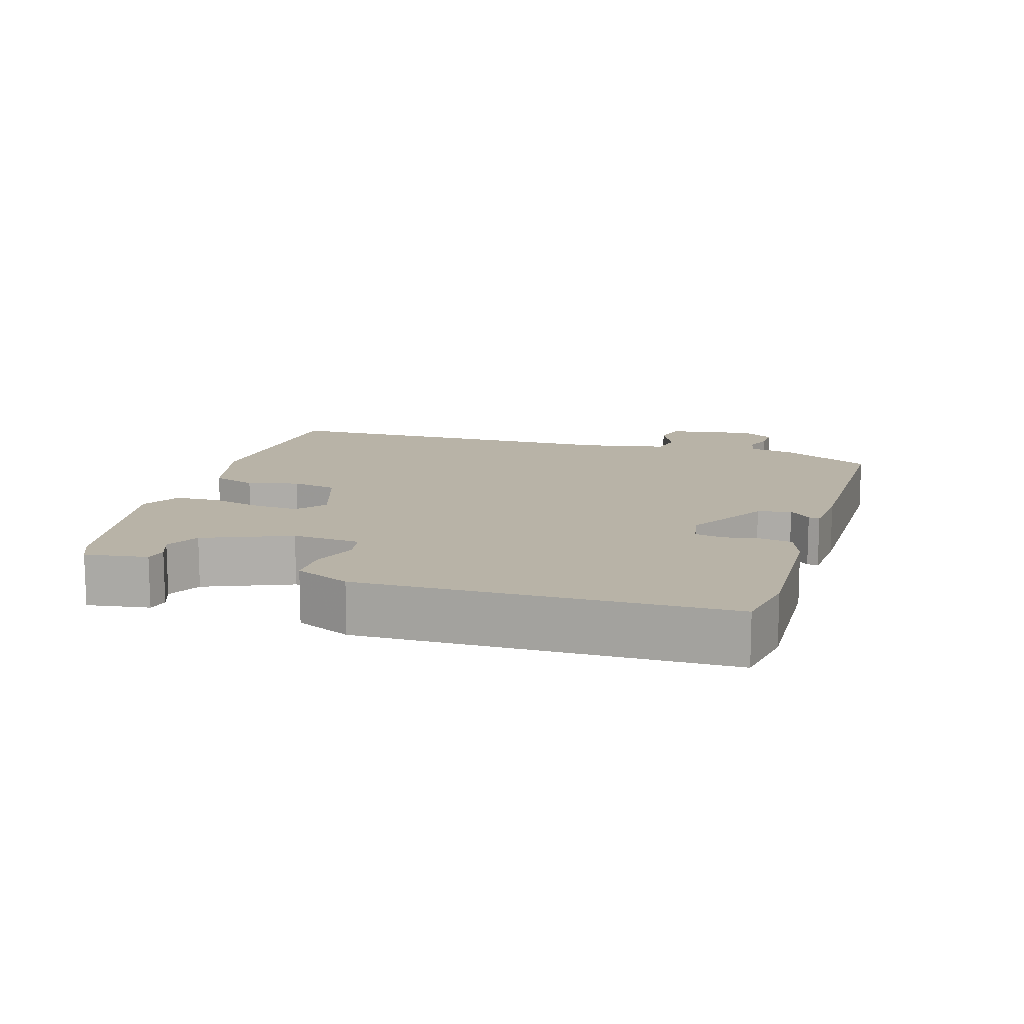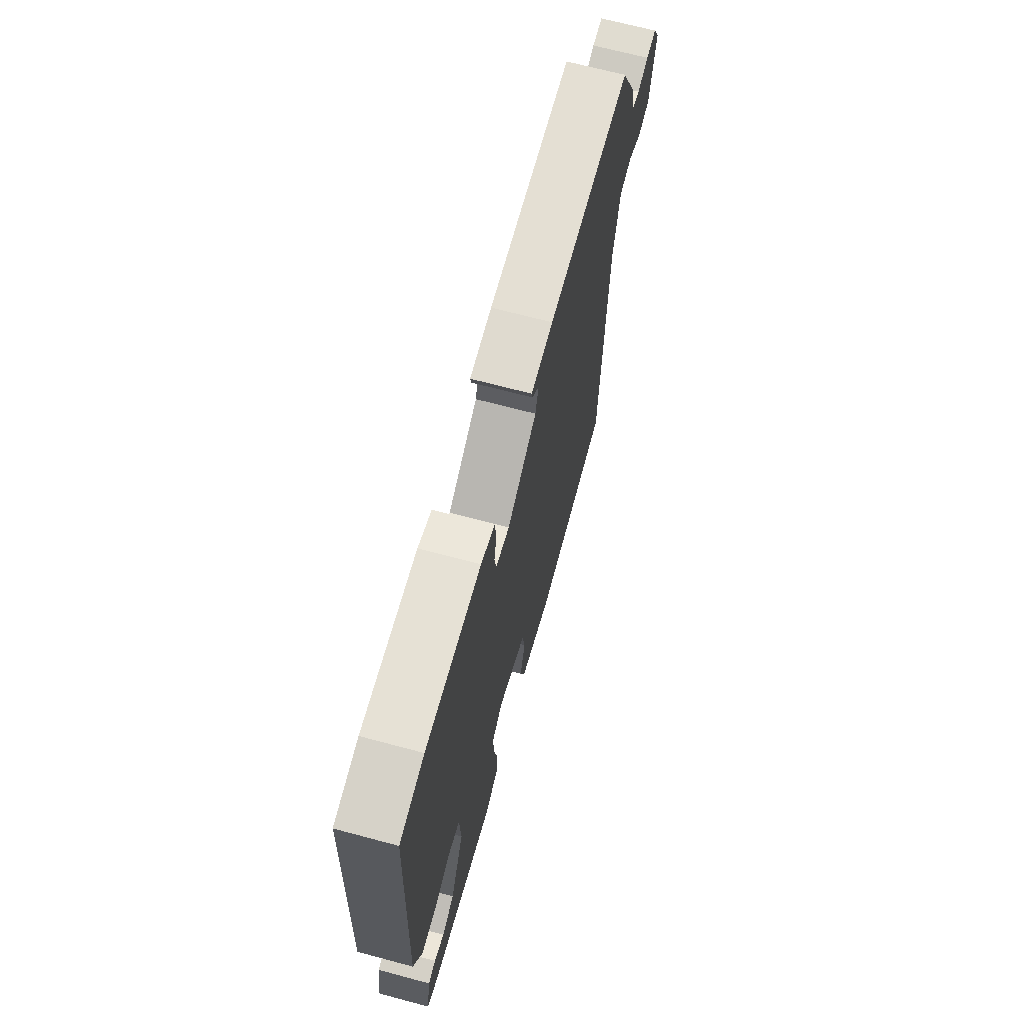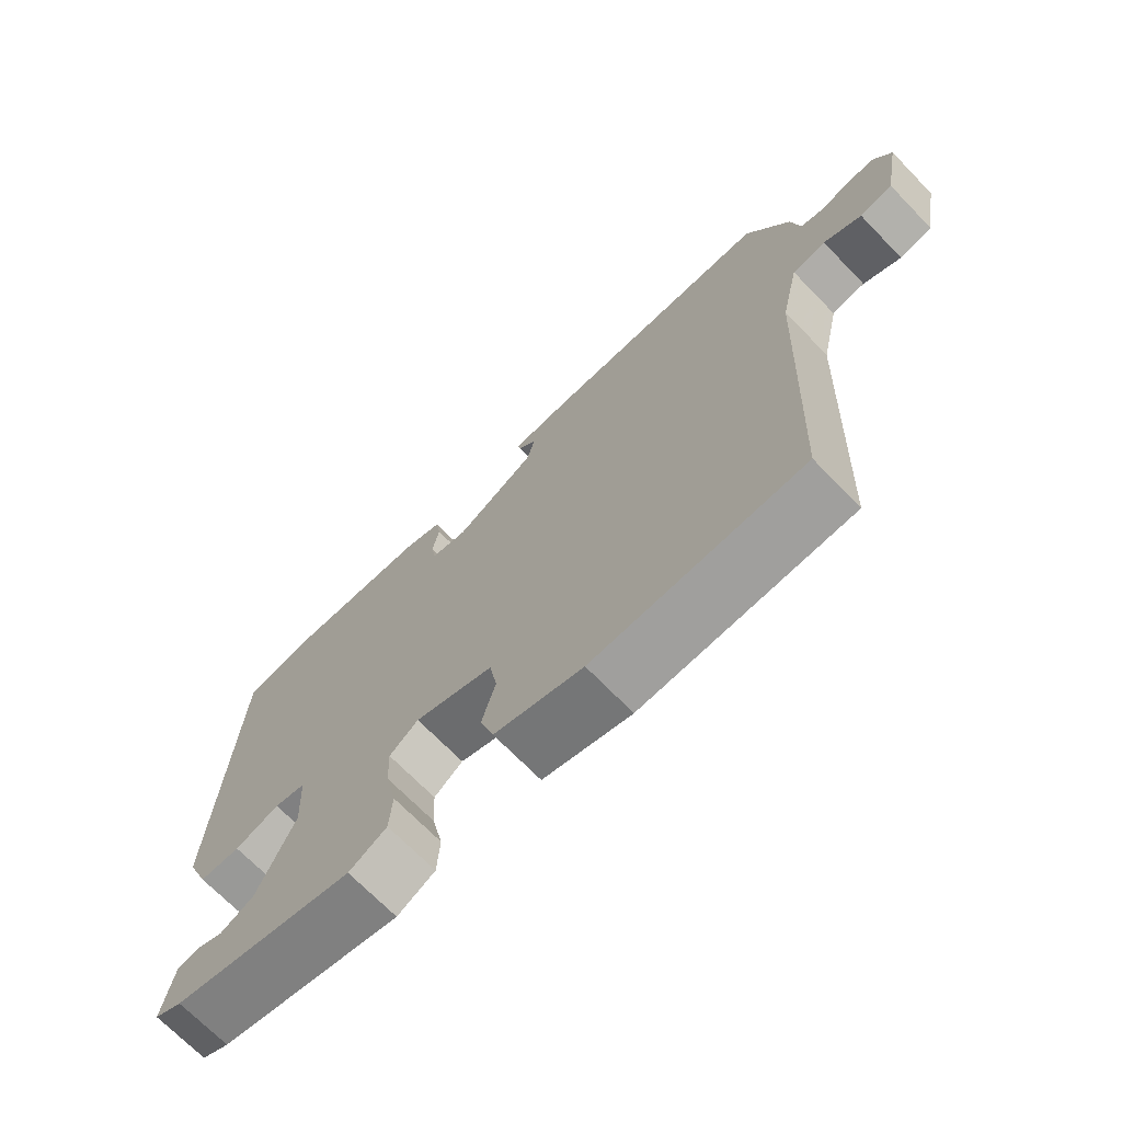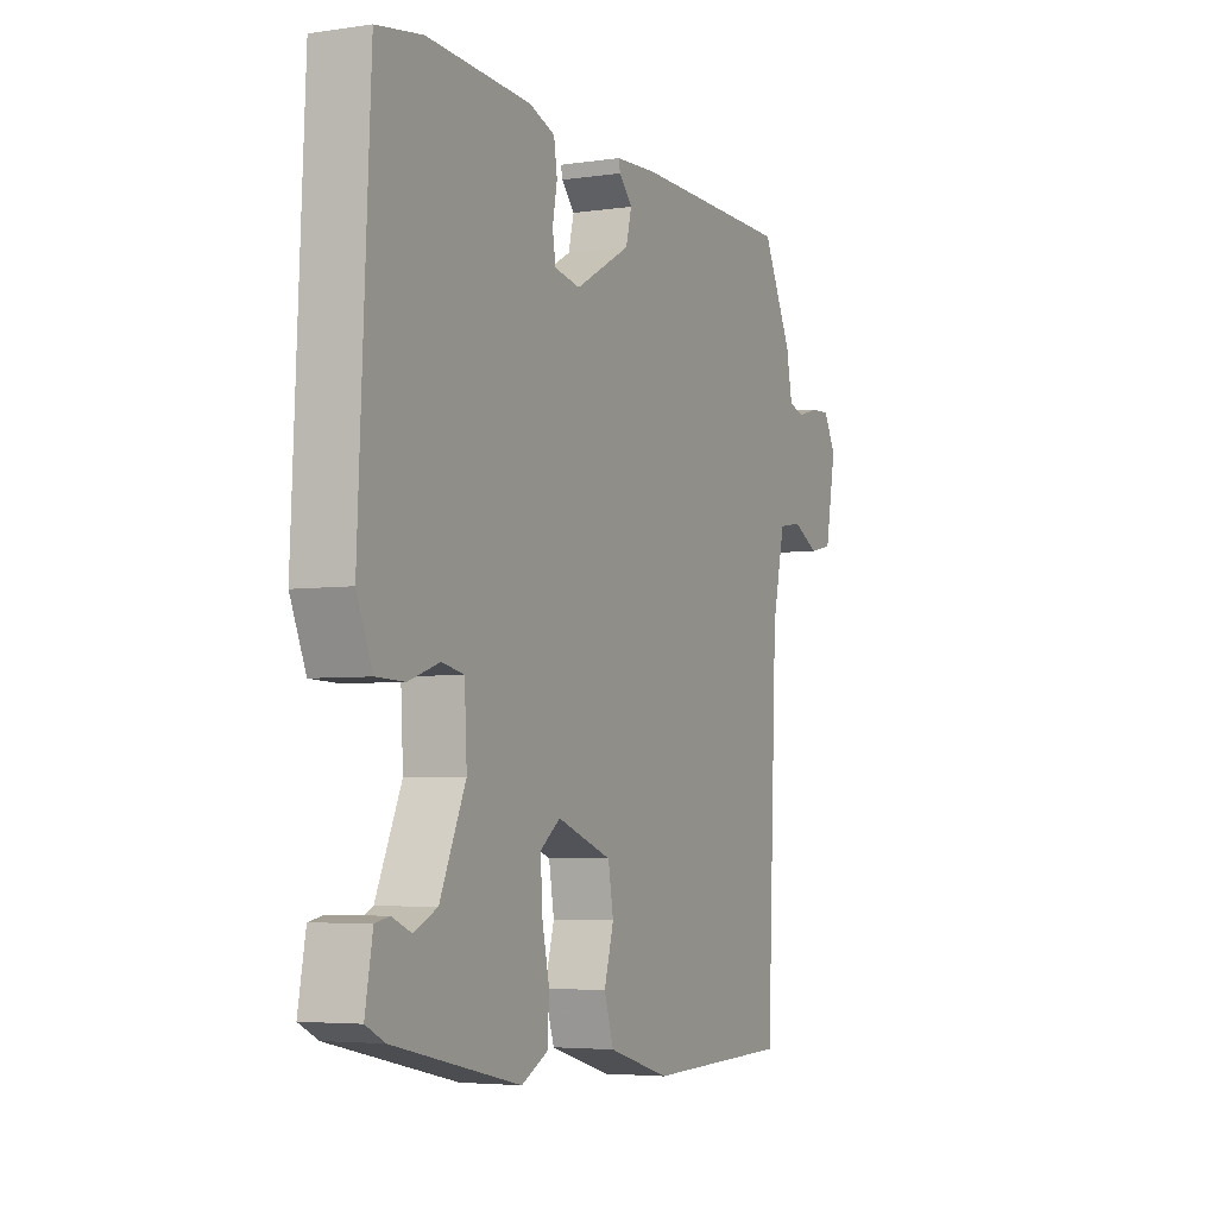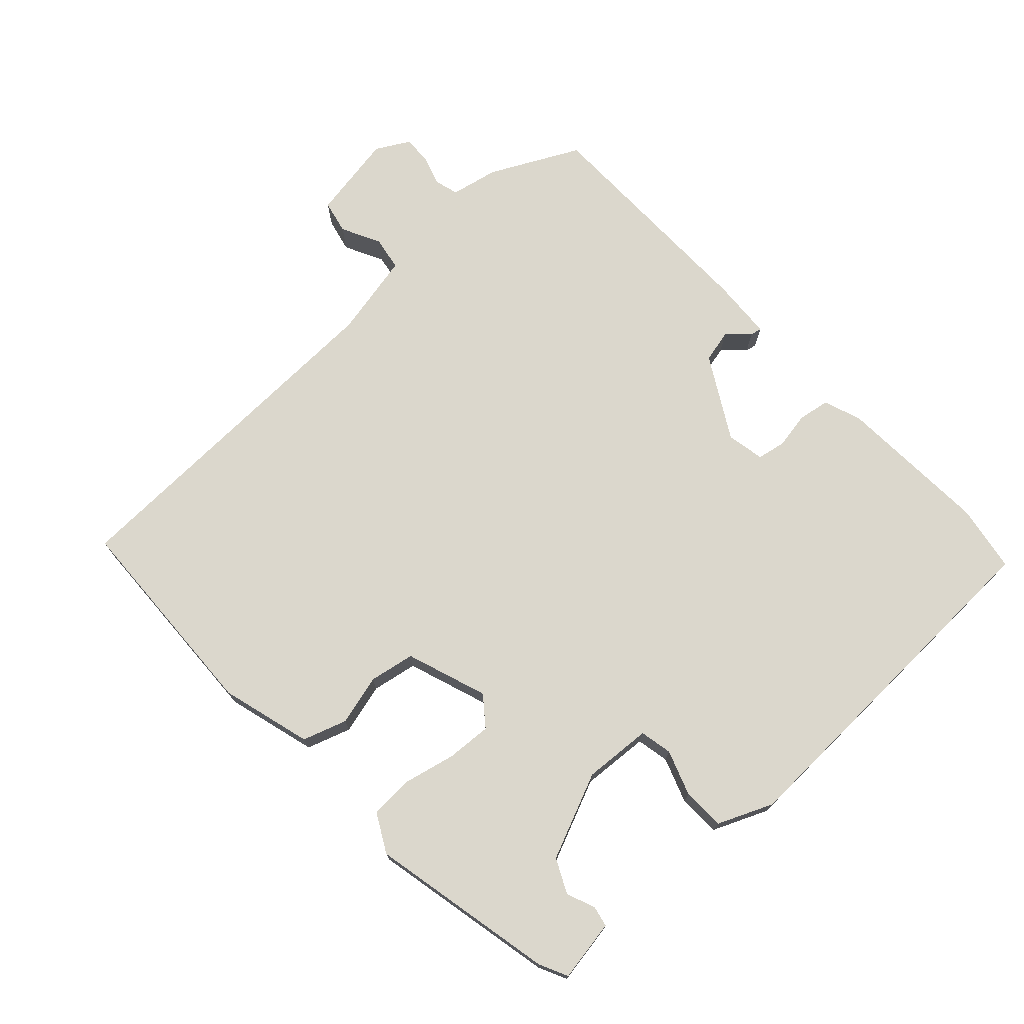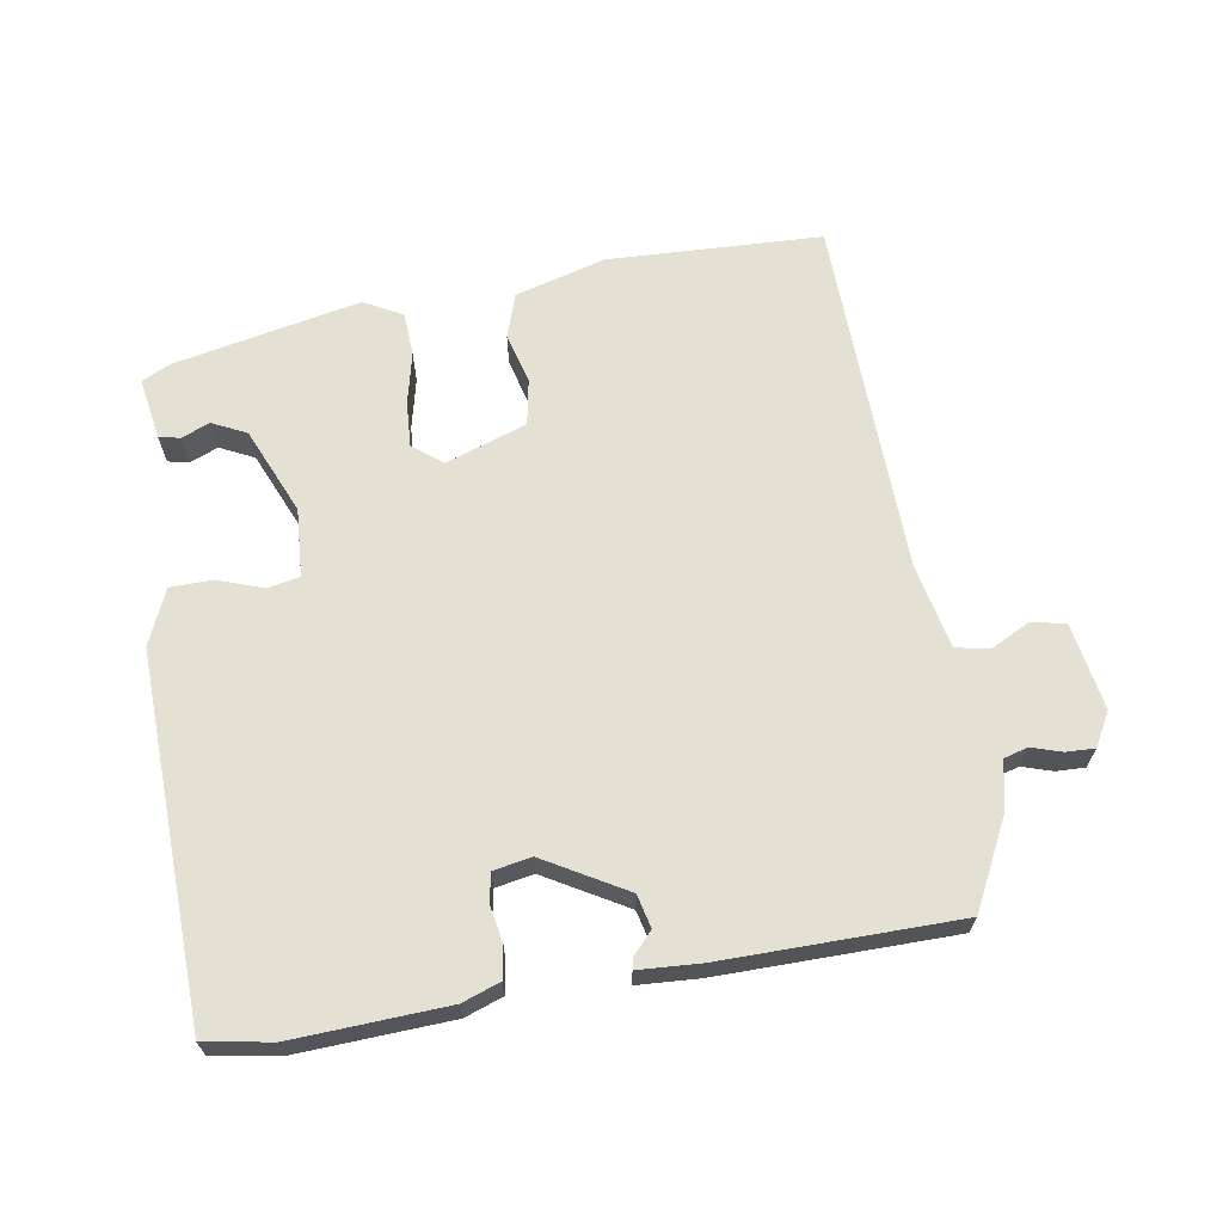
<metadata>
{"format":"obj","ext":"obj","renderer":"f3d","projection":"perspective","resolution":1024,"background":"white","views":[{"elev":12.7,"azim":-71.5,"up":"+Y"},{"elev":68.2,"azim":-75.0,"up":"+Z"},{"elev":-70.3,"azim":44.2,"up":"+Z"},{"elev":-4.5,"azim":-64.4,"up":"+Z"},{"elev":73.4,"azim":-132.1,"up":"+Y"},{"elev":66.1,"azim":-8.5,"up":"+Y"}]}
</metadata>
<code>
v 0.433 0.07 -0.495
v 0.129 0.07 -0.503
v 0 0.07 -0.465
v -0.02 0.07 -0.402
v 0 0.07 -0.33
v -0.011 0.07 -0.265
v -0.126 0.07 -0.223
v -0.168 0.07 -0.255
v -0.165 0.07 -0.32
v -0.149 0.07 -0.394
v -0.153 0.07 -0.456
v -0.208 0.07 -0.485
v -0.473 0.07 -0.426
v -0.513 0.07 -0.406
v -0.497 0.07 -0.318
v -0.467 0.07 -0.312
v -0.427 0.07 -0.329
v -0.378 0.07 -0.306
v -0.324 0.07 -0.184
v -0.329 0.07 -0.087
v -0.375 0.07 -0.077
v -0.44 0.07 -0.099
v -0.5 0.07 -0.097
v -0.533 0.07 -0.018
v -0.509 0.07 0.499
v -0.413 0.07 0.514
v -0.195 0.07 0.5
v -0.141 0.07 0.48
v -0.134 0.07 0.435
v -0.144 0.07 0.383
v -0.137 0.07 0.342
v -0.083 0.07 0.331
v 0.034 0.07 0.396
v 0.046 0.07 0.443
v 0.018 0.07 0.474
v 0.015 0.07 0.49
v 0.103 0.07 0.494
v 0.438 0.07 0.486
v 0.5 0.07 0.359
v 0.513 0.07 0.291
v 0.547 0.07 0.281
v 0.59 0.07 0.294
v 0.631 0.07 0.295
v 0.657 0.07 0.247
v 0.634 0.07 0.124
v 0.586 0.07 0.114
v 0.531 0.07 0.143
v 0.482 0.07 0.135
v 0.455 0.07 0.015
v 0.433 0 -0.495
v 0.129 0 -0.503
v 0 0 -0.465
v -0.02 0 -0.402
v 0 0 -0.33
v -0.011 0 -0.265
v -0.126 0 -0.223
v -0.168 0 -0.255
v -0.165 0 -0.32
v -0.149 0 -0.394
v -0.153 0 -0.456
v -0.208 0 -0.485
v -0.473 0 -0.426
v -0.513 0 -0.406
v -0.497 0 -0.318
v -0.467 0 -0.312
v -0.427 0 -0.329
v -0.378 0 -0.306
v -0.324 0 -0.184
v -0.329 0 -0.087
v -0.375 0 -0.077
v -0.44 0 -0.099
v -0.5 0 -0.097
v -0.533 0 -0.018
v -0.509 0 0.499
v -0.413 0 0.514
v -0.195 0 0.5
v -0.141 0 0.48
v -0.134 0 0.435
v -0.144 0 0.383
v -0.137 0 0.342
v -0.083 0 0.331
v 0.034 0 0.396
v 0.046 0 0.443
v 0.018 0 0.474
v 0.015 0 0.49
v 0.103 0 0.494
v 0.438 0 0.486
v 0.5 0 0.359
v 0.513 0 0.291
v 0.547 0 0.281
v 0.59 0 0.294
v 0.631 0 0.295
v 0.657 0 0.247
v 0.634 0 0.124
v 0.586 0 0.114
v 0.531 0 0.143
v 0.482 0 0.135
v 0.455 0 0.015
f 44 45 46 47
f 44 47 48
f 41 42 43 44
f 40 41 44 48
f 39 40 48 49
f 37 38 39 49
f 34 35 36 37
f 33 34 37 49
f 27 28 29 30
f 27 30 31
f 26 27 31
f 25 26 31
f 24 25 31
f 21 22 23 24
f 20 21 24 31
f 19 20 31 32
f 14 15 16 17
f 14 17 18
f 13 14 18
f 12 13 18
f 9 10 11 12
f 8 9 12 18
f 7 8 18 19
f 2 3 4 5
f 2 5 6
f 1 2 6
f 49 1 6
f 33 49 6 7
f 7 19 32 33
f 96 95 94 93
f 97 96 93
f 93 92 91 90
f 97 93 90 89
f 98 97 89 88
f 98 88 87 86
f 86 85 84 83
f 98 86 83 82
f 79 78 77 76
f 80 79 76
f 80 76 75
f 80 75 74
f 80 74 73
f 73 72 71 70
f 80 73 70 69
f 81 80 69 68
f 66 65 64 63
f 67 66 63
f 67 63 62
f 67 62 61
f 61 60 59 58
f 67 61 58 57
f 68 67 57 56
f 54 53 52 51
f 55 54 51
f 55 51 50
f 55 50 98
f 56 55 98 82
f 82 81 68 56
f 1 50 51 2
f 2 51 52 3
f 3 52 53 4
f 4 53 54 5
f 5 54 55 6
f 6 55 56 7
f 7 56 57 8
f 8 57 58 9
f 9 58 59 10
f 10 59 60 11
f 11 60 61 12
f 12 61 62 13
f 13 62 63 14
f 14 63 64 15
f 15 64 65 16
f 16 65 66 17
f 17 66 67 18
f 18 67 68 19
f 19 68 69 20
f 20 69 70 21
f 21 70 71 22
f 22 71 72 23
f 23 72 73 24
f 24 73 74 25
f 25 74 75 26
f 26 75 76 27
f 27 76 77 28
f 28 77 78 29
f 29 78 79 30
f 30 79 80 31
f 31 80 81 32
f 32 81 82 33
f 33 82 83 34
f 34 83 84 35
f 35 84 85 36
f 36 85 86 37
f 37 86 87 38
f 38 87 88 39
f 39 88 89 40
f 40 89 90 41
f 41 90 91 42
f 42 91 92 43
f 43 92 93 44
f 44 93 94 45
f 45 94 95 46
f 46 95 96 47
f 47 96 97 48
f 48 97 98 49
f 49 98 50 1

</code>
